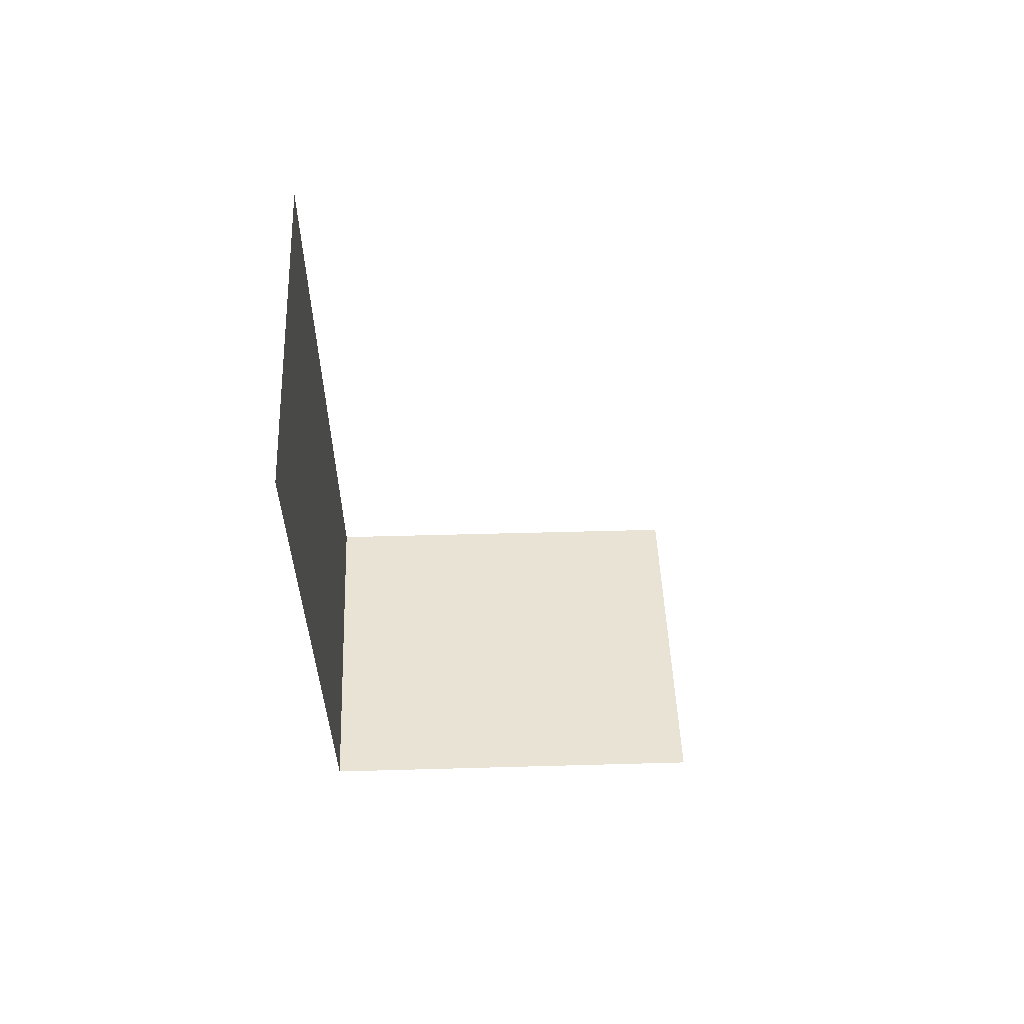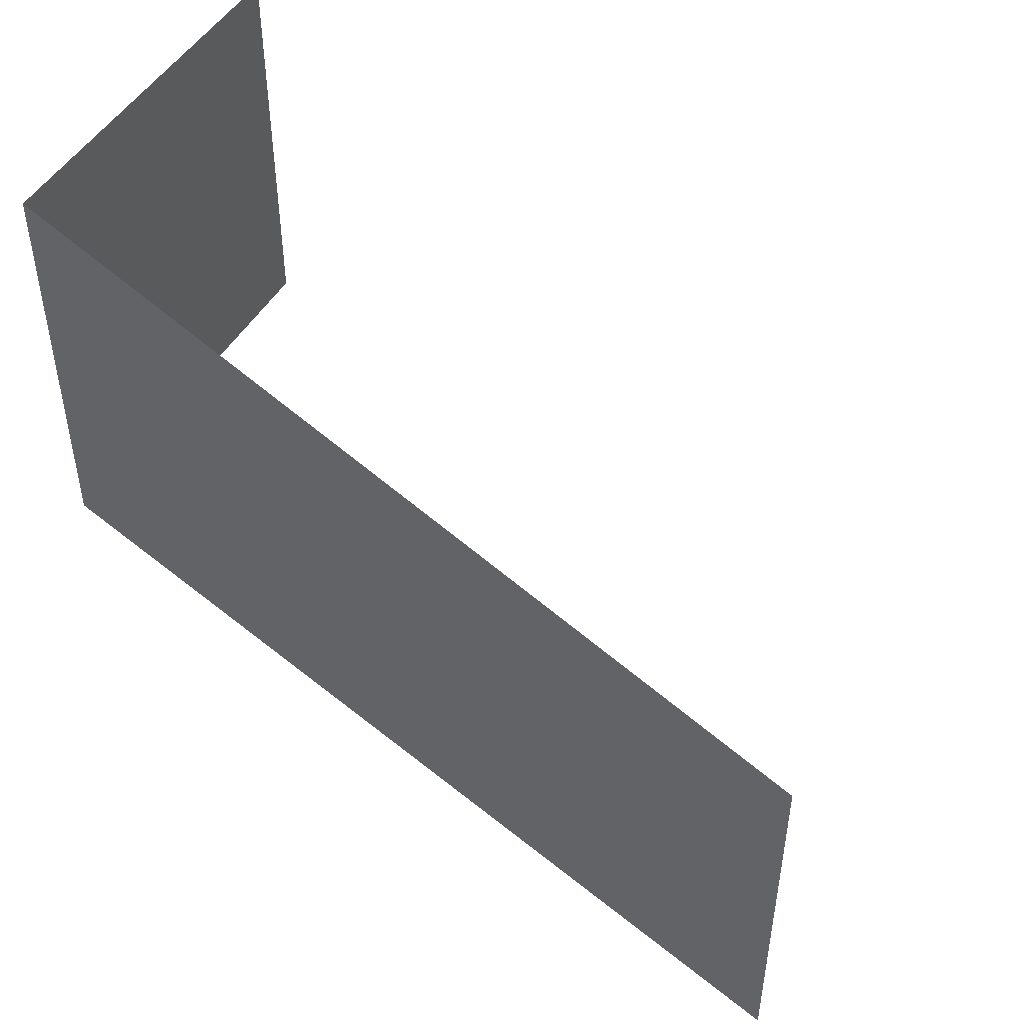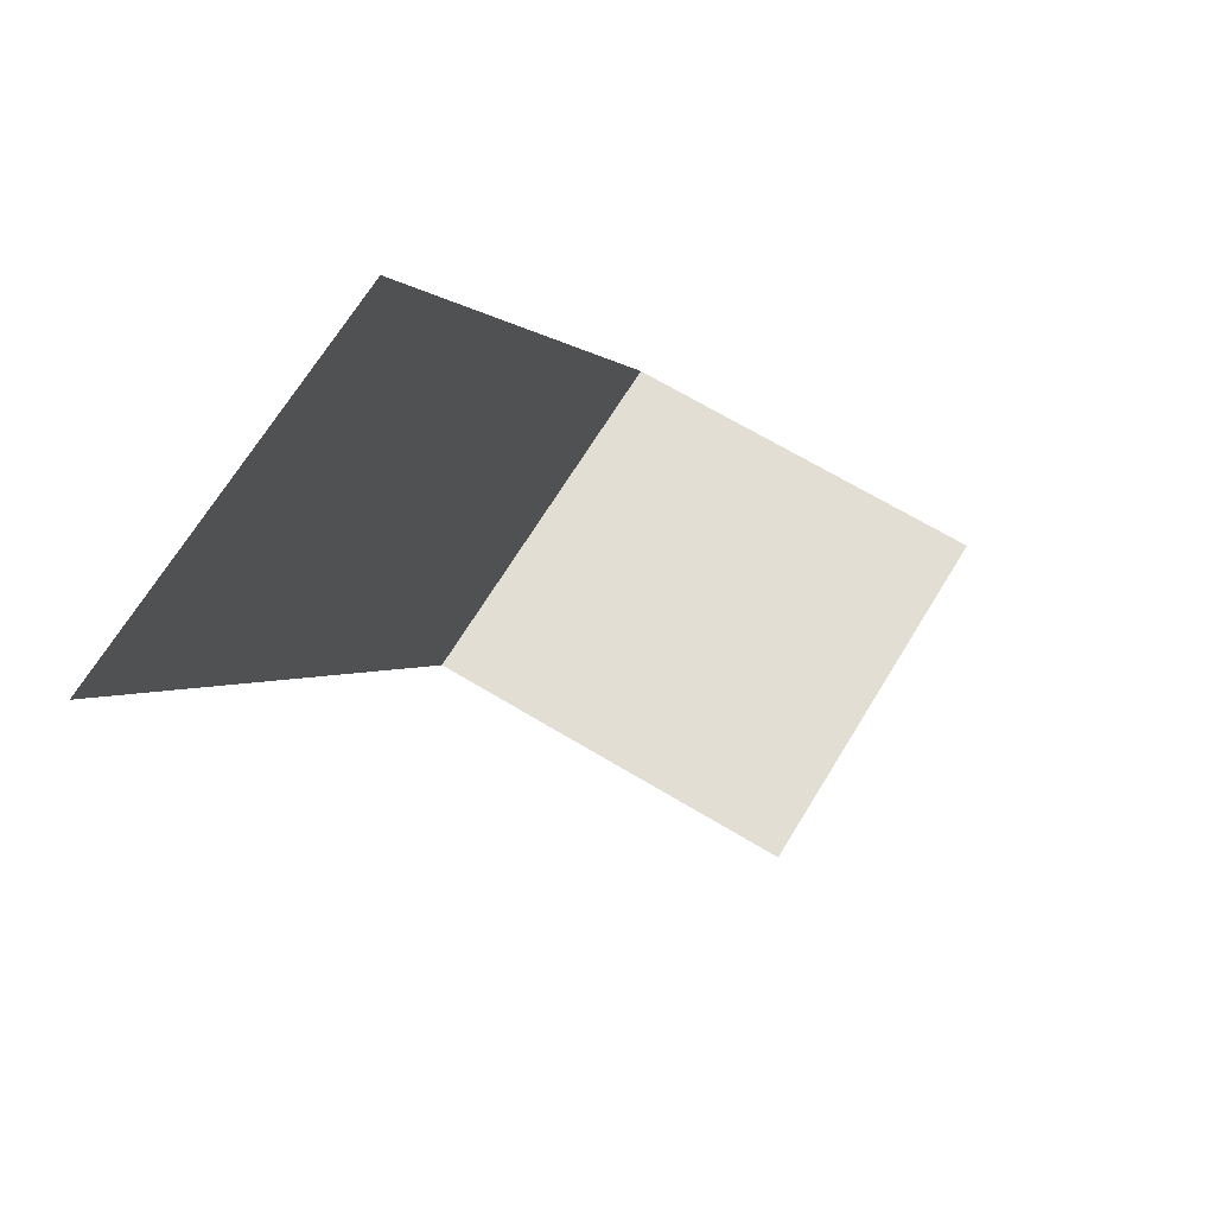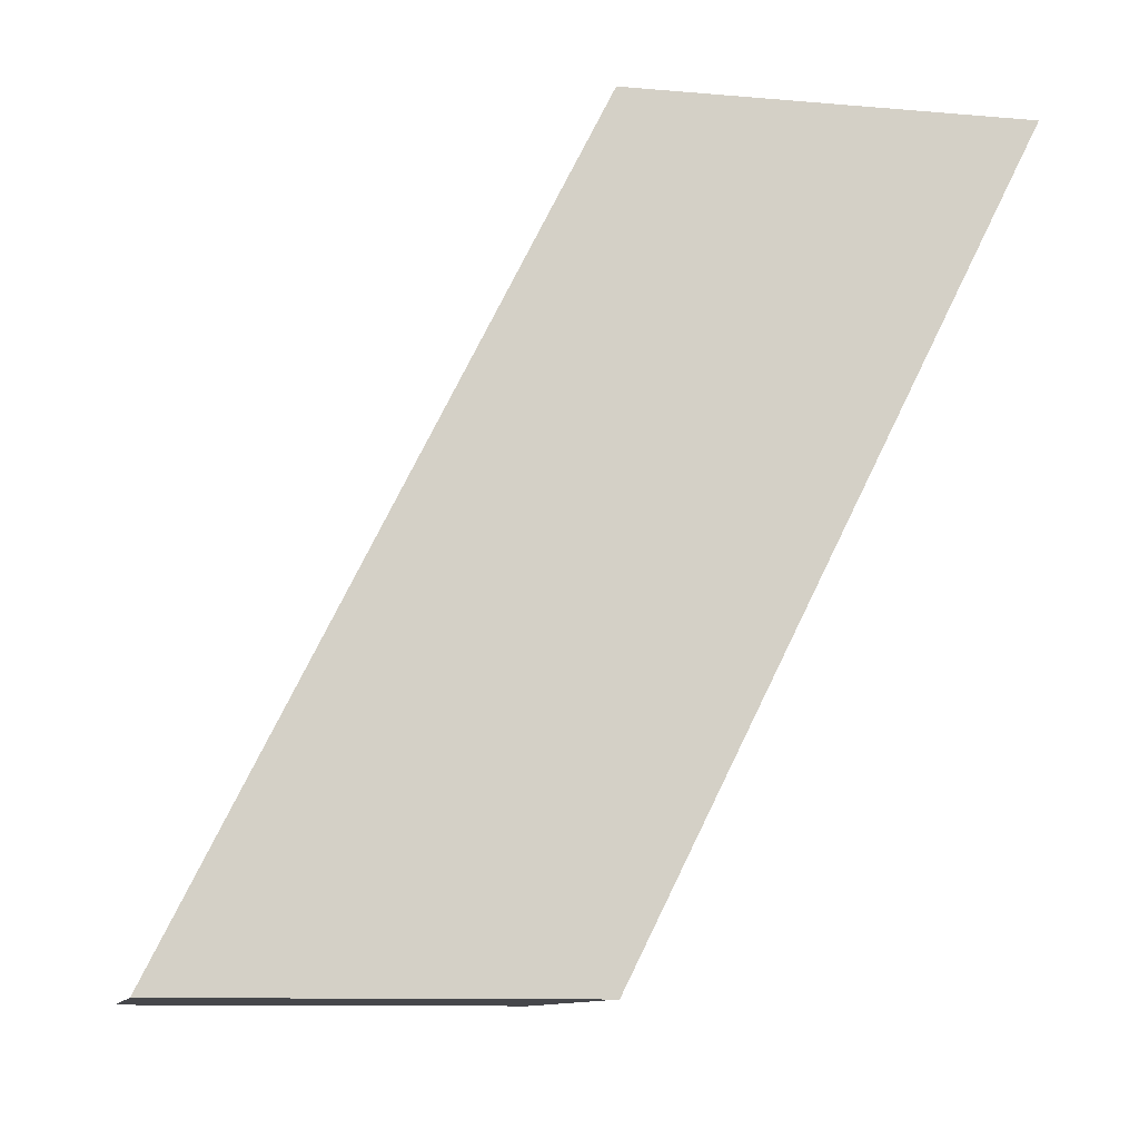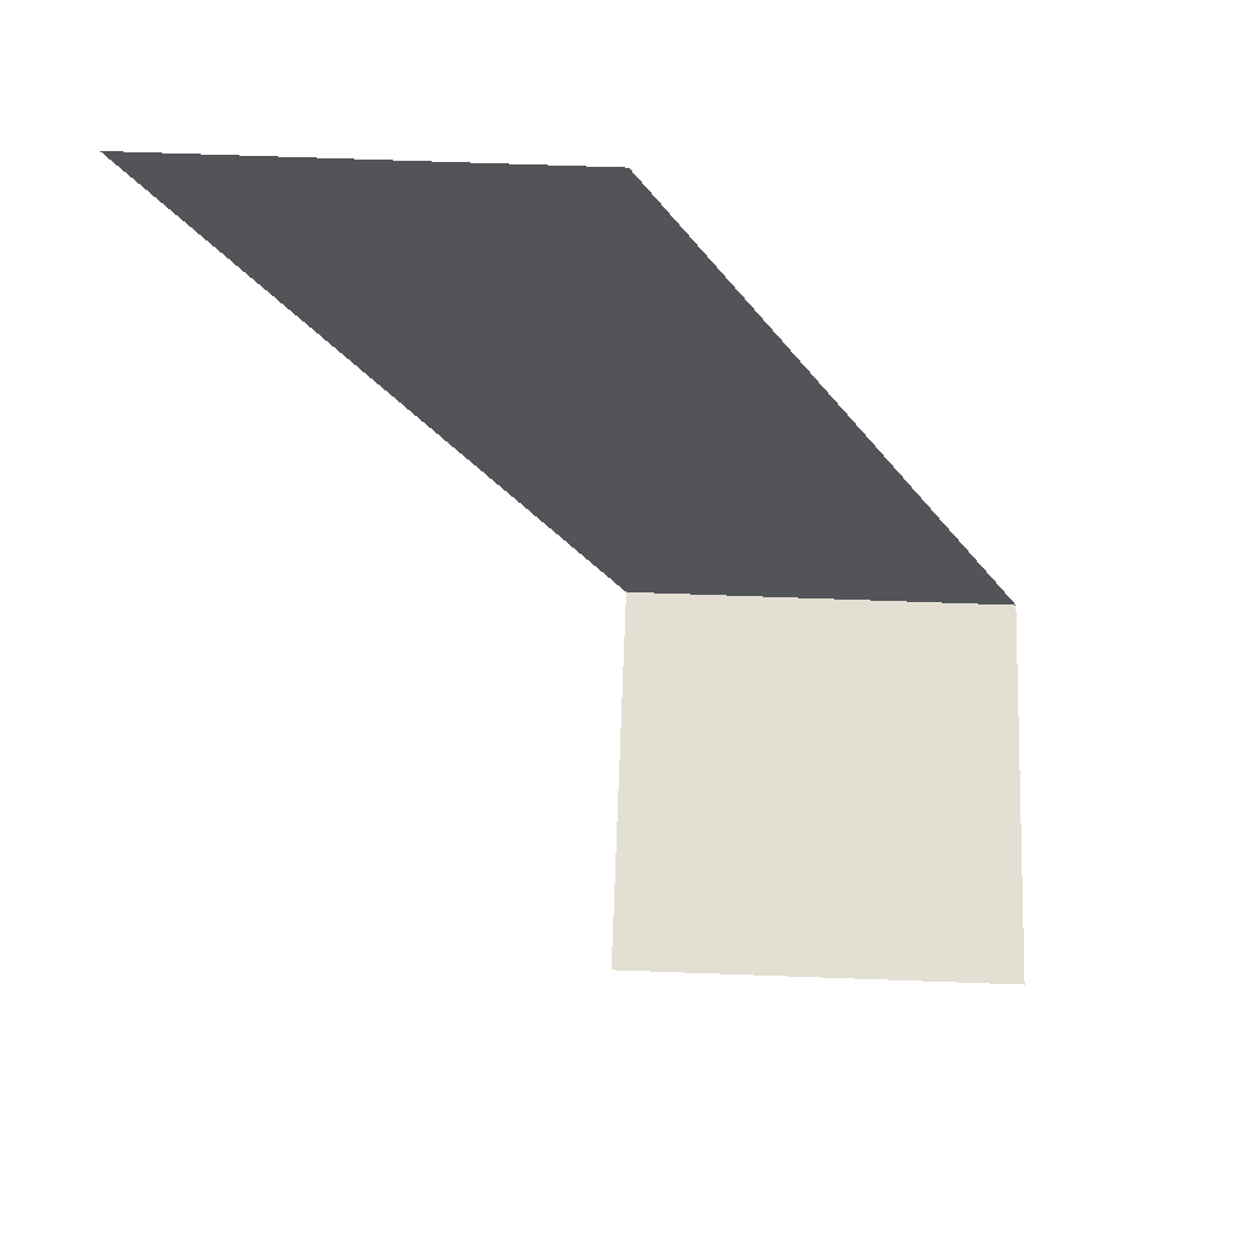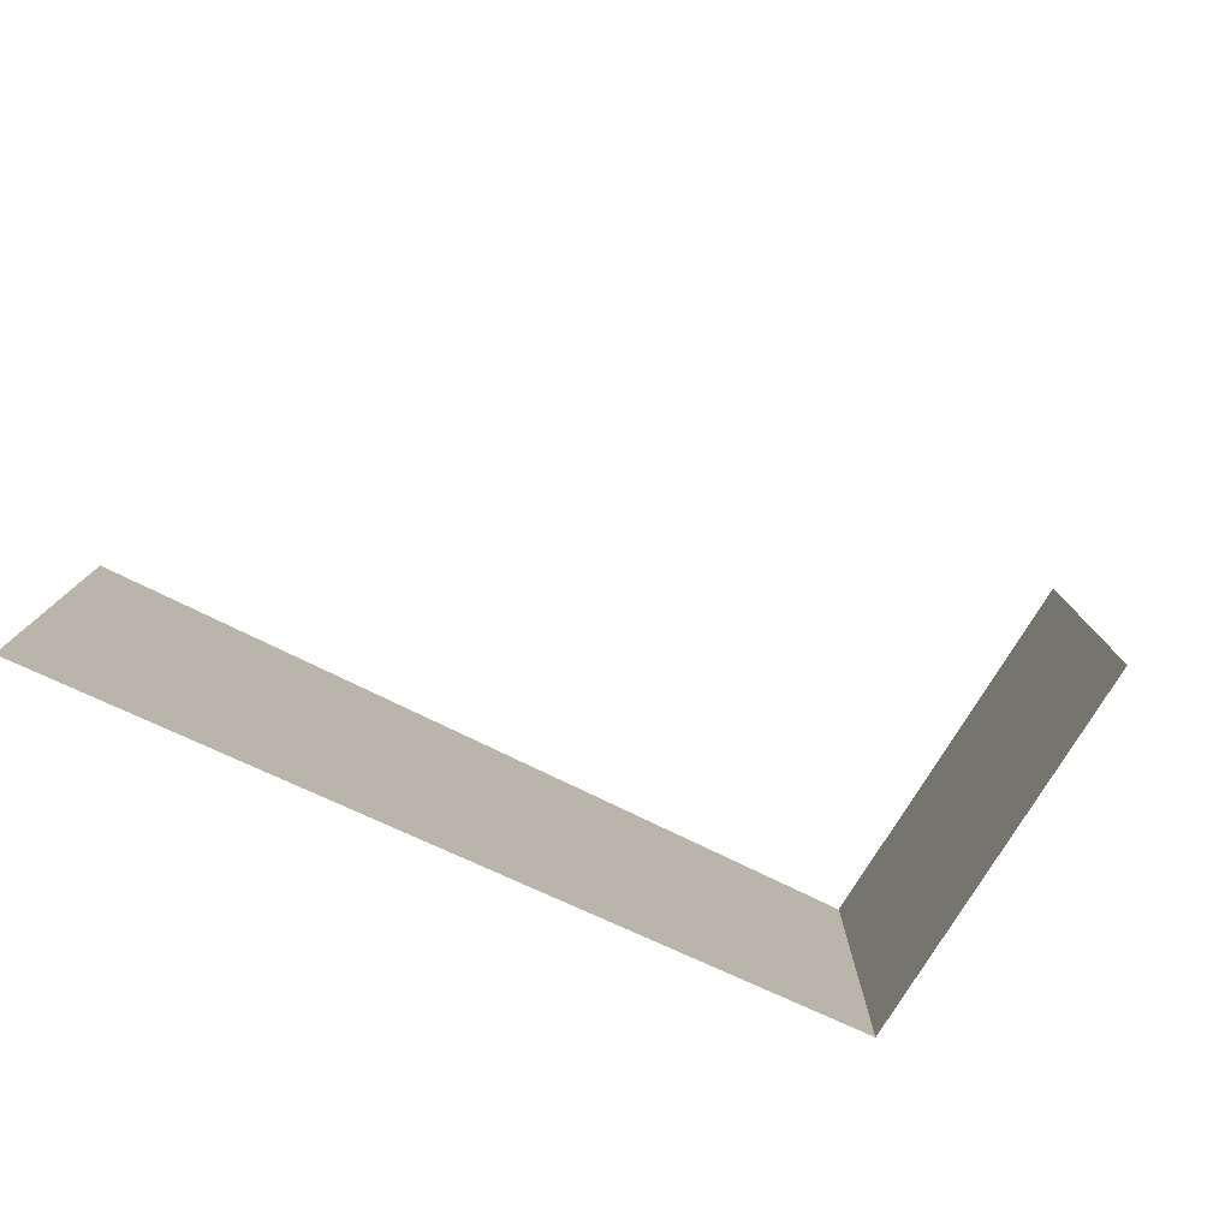
<metadata>
{"format":"obj","ext":"obj","renderer":"f3d","projection":"perspective","resolution":1024,"background":"white","views":[{"elev":42.2,"azim":178.0,"up":"+Y"},{"elev":46.6,"azim":117.8,"up":"+Z"},{"elev":67.2,"azim":-148.8,"up":"+Y"},{"elev":-10.8,"azim":78.0,"up":"+Y"},{"elev":67.0,"azim":-87.9,"up":"+Y"},{"elev":-79.8,"azim":-122.2,"up":"+Z"}]}
</metadata>
<code>
o Default
v 1 0 0
v 1 1 0.5
v 1 1 -0.5
v 1 0 1
v 0 -1.11e-16 1
v 0 1.11e-16 0
v 1 2 0
v 1 2 -1
g tile_lab_wall_4
f 1 2 3
f 1 4 2
f 5 1 6
f 5 4 1
f 3 7 8
f 3 2 7

</code>
